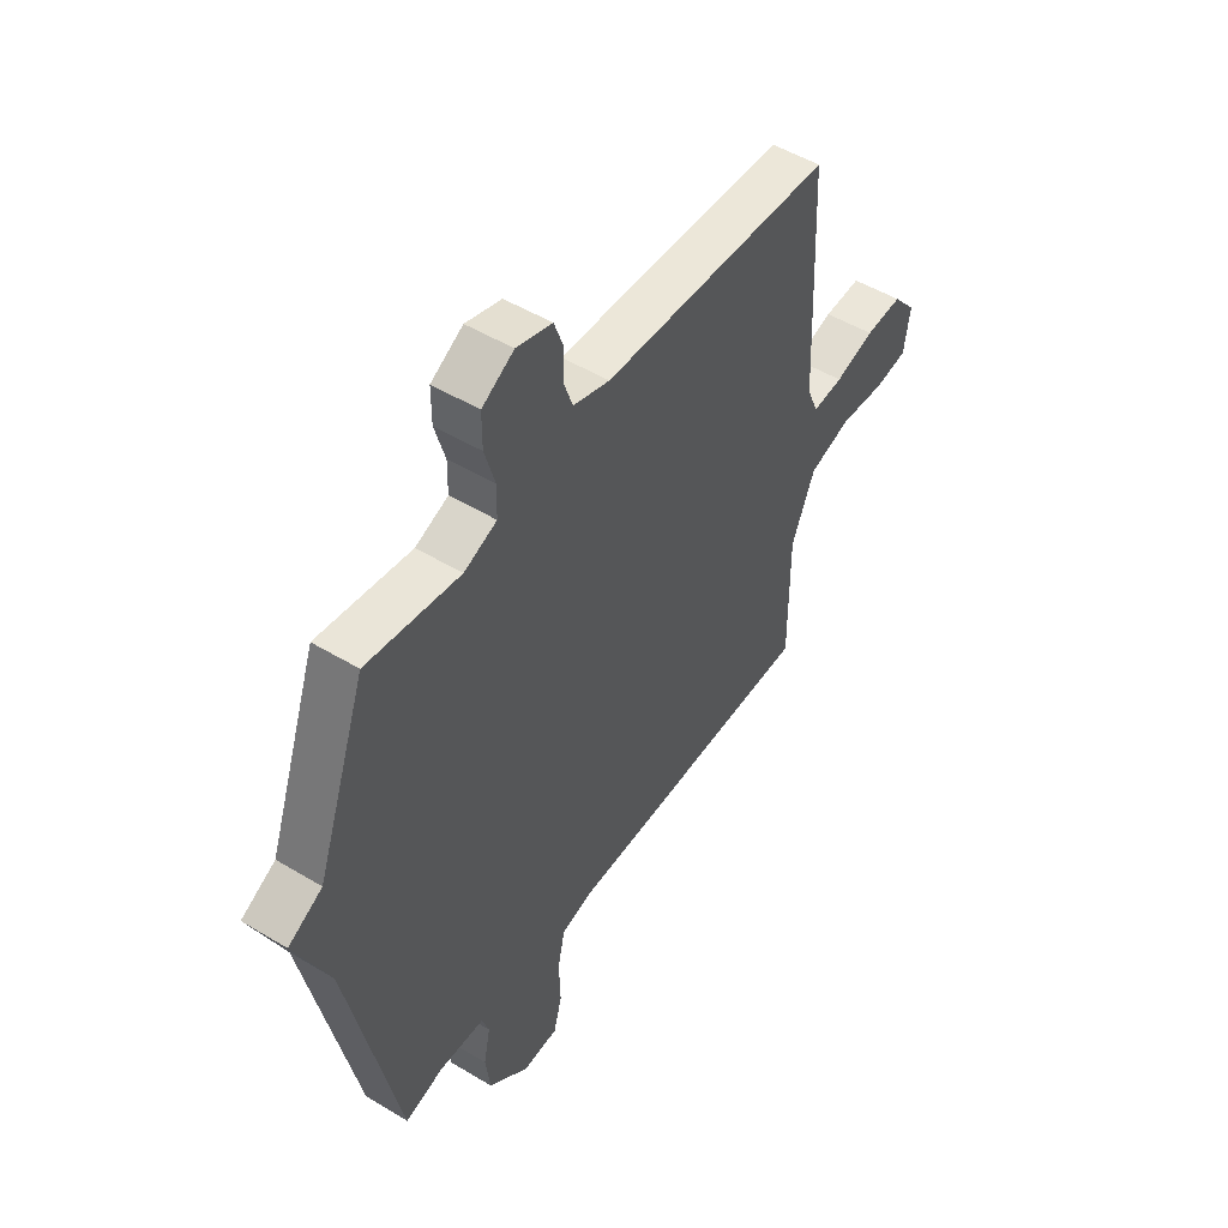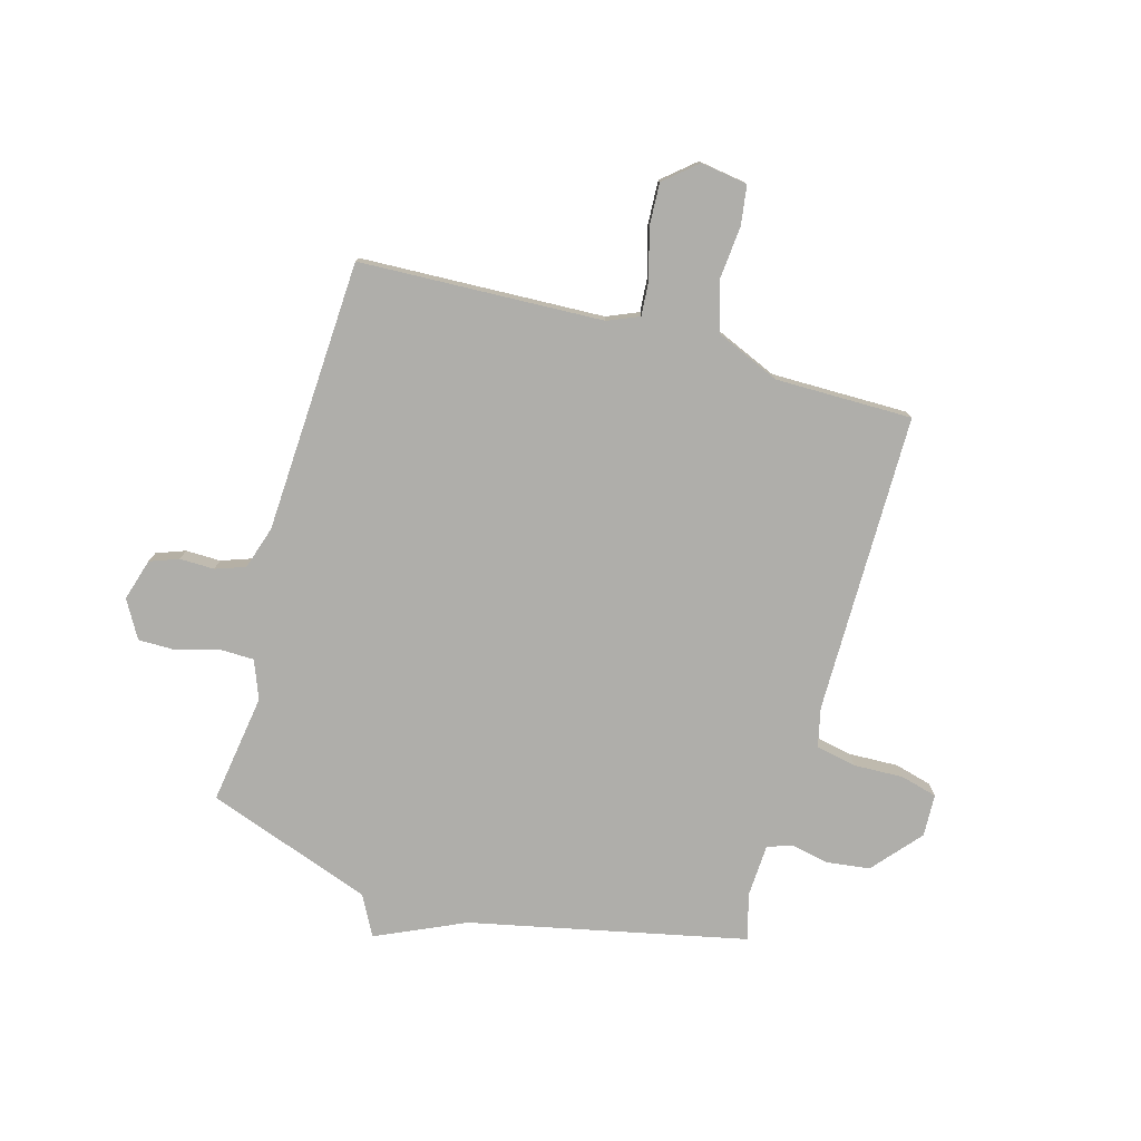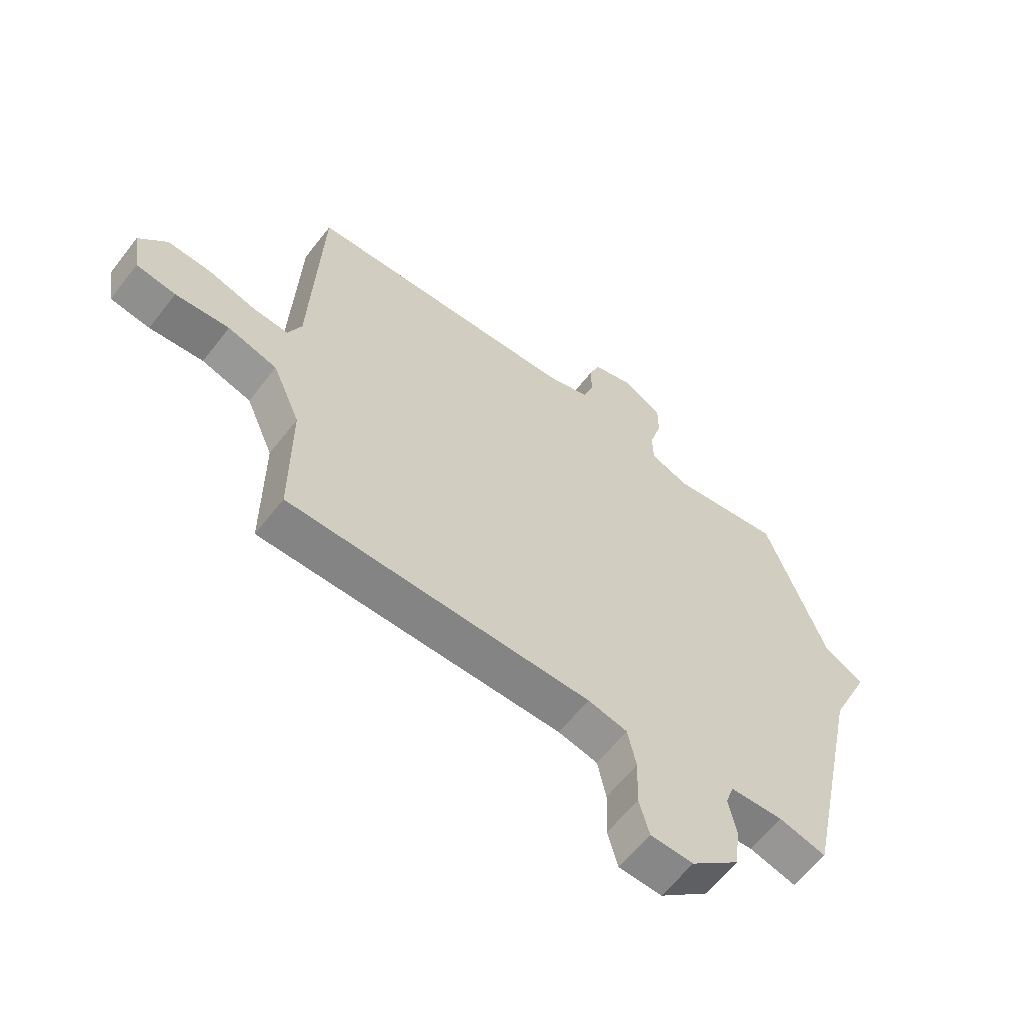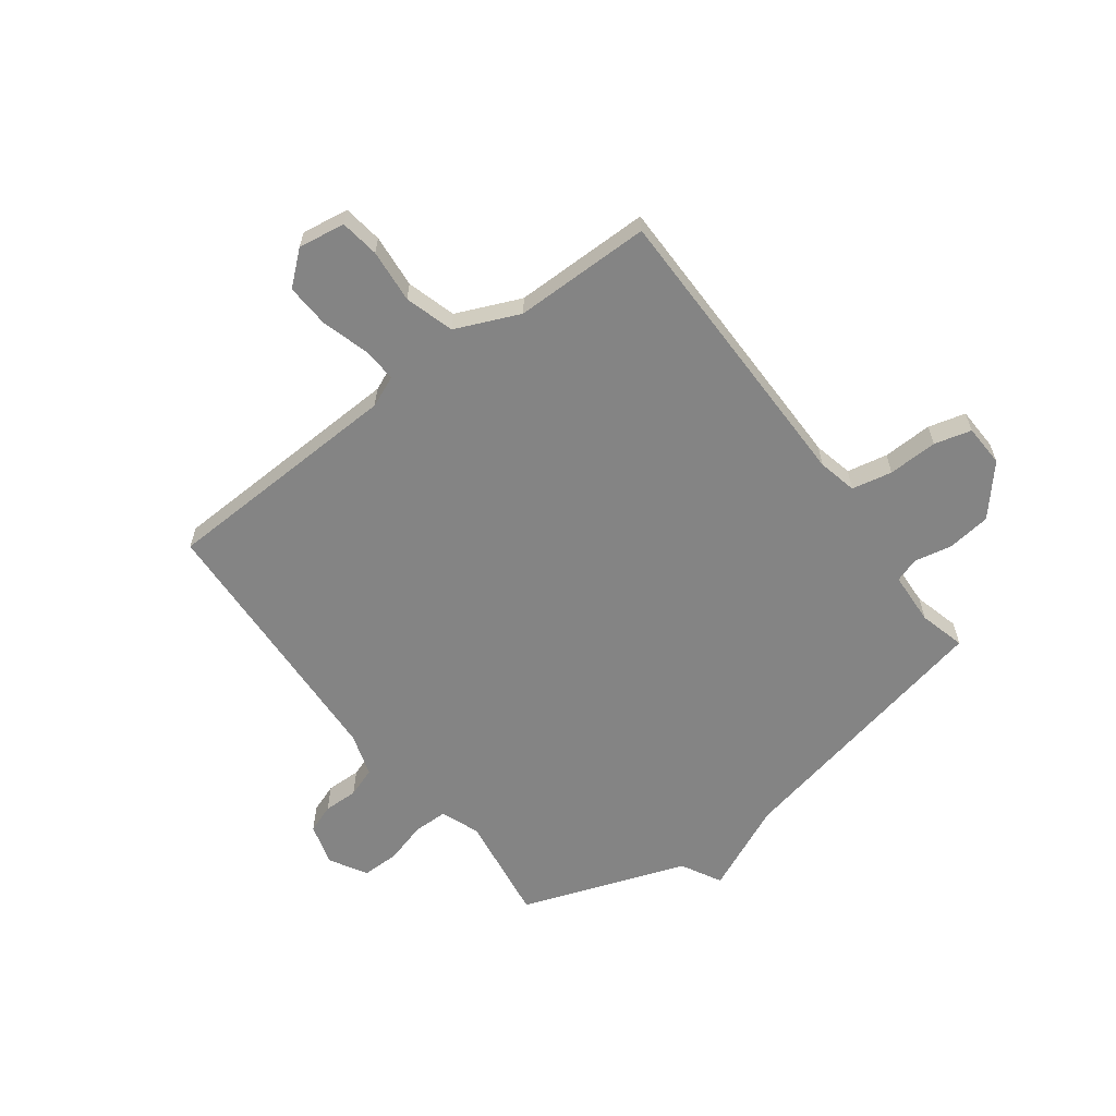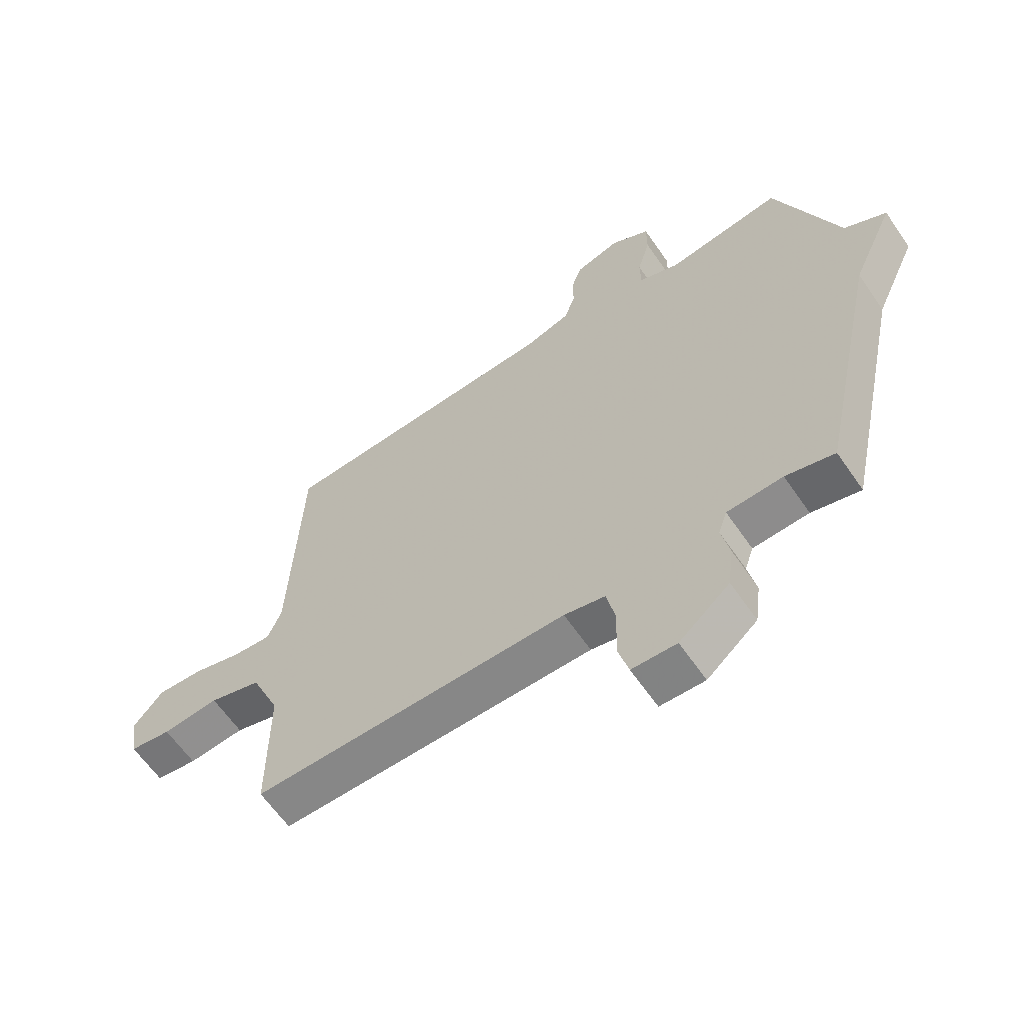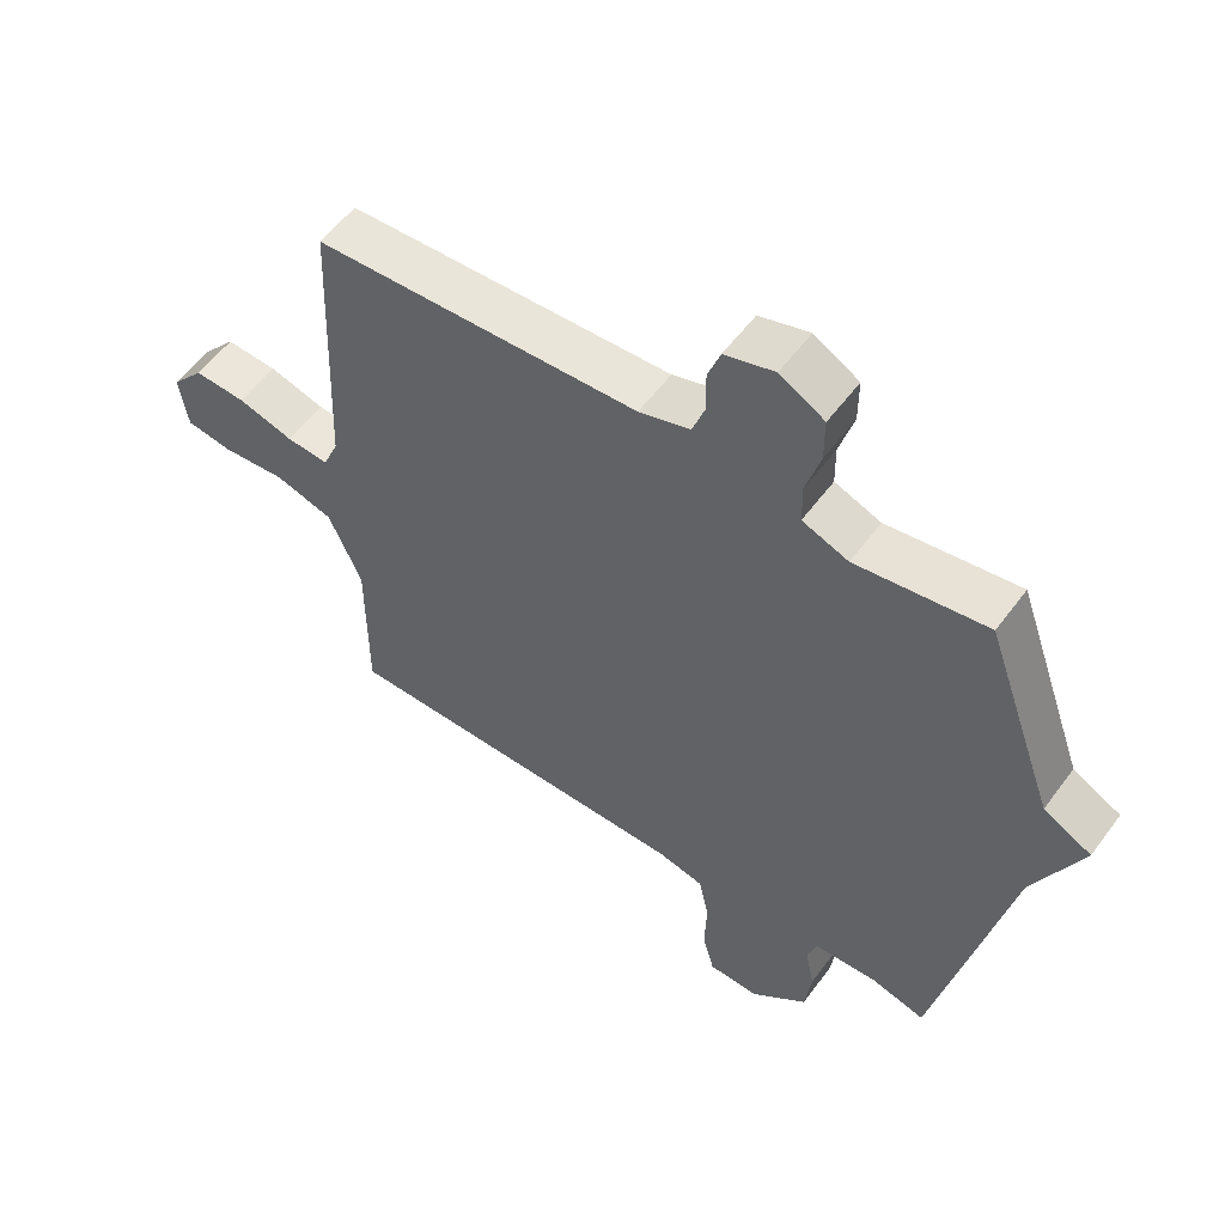
<metadata>
{"format":"obj","ext":"obj","renderer":"f3d","projection":"perspective","resolution":1024,"background":"white","views":[{"elev":50.5,"azim":-56.6,"up":"+Z"},{"elev":-77.6,"azim":74.3,"up":"+Y"},{"elev":-61.4,"azim":142.3,"up":"+Z"},{"elev":-61.4,"azim":126.8,"up":"+Y"},{"elev":-62.4,"azim":-145.5,"up":"+Z"},{"elev":56.1,"azim":-144.0,"up":"+Z"}]}
</metadata>
<code>
v -0.5 0.07 0.5
v -0.301 0.07 0.47
v -0.231 0.07 0.497
v -0.23 0.07 0.559
v -0.252 0.07 0.635
v -0.252 0.07 0.703
v -0.184 0.07 0.742
v -0.108 0.07 0.719
v -0.089 0.07 0.667
v -0.09 0.07 0.604
v -0.071 0.07 0.55
v 0.007 0.07 0.525
v 0.5 0.07 0.5
v 0.518 0.07 0.059
v 0.542 0.07 0.002
v 0.607 0.07 0.007
v 0.691 0.07 0.031
v 0.77 0.07 0.035
v 0.82 0.07 -0.024
v 0.807 0.07 -0.109
v 0.736 0.07 -0.119
v 0.639 0.07 -0.11
v 0.55 0.07 -0.136
v 0.5 0.07 -0.252
v 0.5 0.07 -0.5
v -0.044 0.07 -0.501
v -0.115 0.07 -0.517
v -0.13 0.07 -0.59
v -0.127 0.07 -0.68
v -0.145 0.07 -0.747
v -0.222 0.07 -0.75
v -0.309 0.07 -0.675
v -0.319 0.07 -0.596
v -0.305 0.07 -0.527
v -0.32 0.07 -0.483
v -0.416 0.07 -0.478
v -0.5 0.07 -0.5
v -0.607 0.07 0
v -0.68 0.07 0.161
v -0.607 0.07 0.2
v -0.5 0 0.5
v -0.301 0 0.47
v -0.231 0 0.497
v -0.23 0 0.559
v -0.252 0 0.635
v -0.252 0 0.703
v -0.184 0 0.742
v -0.108 0 0.719
v -0.089 0 0.667
v -0.09 0 0.604
v -0.071 0 0.55
v 0.007 0 0.525
v 0.5 0 0.5
v 0.518 0 0.059
v 0.542 0 0.002
v 0.607 0 0.007
v 0.691 0 0.031
v 0.77 0 0.035
v 0.82 0 -0.024
v 0.807 0 -0.109
v 0.736 0 -0.119
v 0.639 0 -0.11
v 0.55 0 -0.136
v 0.5 0 -0.252
v 0.5 0 -0.5
v -0.044 0 -0.501
v -0.115 0 -0.517
v -0.13 0 -0.59
v -0.127 0 -0.68
v -0.145 0 -0.747
v -0.222 0 -0.75
v -0.309 0 -0.675
v -0.319 0 -0.596
v -0.305 0 -0.527
v -0.32 0 -0.483
v -0.416 0 -0.478
v -0.5 0 -0.5
v -0.607 0 0
v -0.68 0 0.161
v -0.607 0 0.2
f 38 39 40
f 40 1 2
f 38 40 2
f 37 38 2
f 36 37 2
f 35 36 2 3
f 34 35 3
f 32 33 34
f 31 32 34
f 30 31 34
f 29 30 34
f 28 29 34
f 27 28 34 3
f 26 27 3 4
f 24 25 26 4
f 4 5 6
f 24 4 6
f 23 24 6
f 22 23 6
f 20 21 22
f 19 20 22
f 18 19 22
f 17 18 22
f 16 17 22
f 15 16 22
f 15 22 6
f 12 13 14
f 11 12 14 15
f 8 9 10
f 7 8 10
f 6 7 10
f 6 10 11
f 6 11 15
f 80 79 78
f 42 41 80
f 42 80 78
f 42 78 77
f 42 77 76
f 43 42 76 75
f 43 75 74
f 74 73 72
f 74 72 71
f 74 71 70
f 74 70 69
f 74 69 68
f 43 74 68 67
f 44 43 67 66
f 44 66 65 64
f 46 45 44
f 46 44 64
f 46 64 63
f 46 63 62
f 62 61 60
f 62 60 59
f 62 59 58
f 62 58 57
f 62 57 56
f 62 56 55
f 46 62 55
f 54 53 52
f 55 54 52 51
f 50 49 48
f 50 48 47
f 50 47 46
f 51 50 46
f 55 51 46
f 1 41 42 2
f 2 42 43 3
f 3 43 44 4
f 4 44 45 5
f 5 45 46 6
f 6 46 47 7
f 7 47 48 8
f 8 48 49 9
f 9 49 50 10
f 10 50 51 11
f 11 51 52 12
f 12 52 53 13
f 13 53 54 14
f 14 54 55 15
f 15 55 56 16
f 16 56 57 17
f 17 57 58 18
f 18 58 59 19
f 19 59 60 20
f 20 60 61 21
f 21 61 62 22
f 22 62 63 23
f 23 63 64 24
f 24 64 65 25
f 25 65 66 26
f 26 66 67 27
f 27 67 68 28
f 28 68 69 29
f 29 69 70 30
f 30 70 71 31
f 31 71 72 32
f 32 72 73 33
f 33 73 74 34
f 34 74 75 35
f 35 75 76 36
f 36 76 77 37
f 37 77 78 38
f 38 78 79 39
f 39 79 80 40
f 40 80 41 1

</code>
